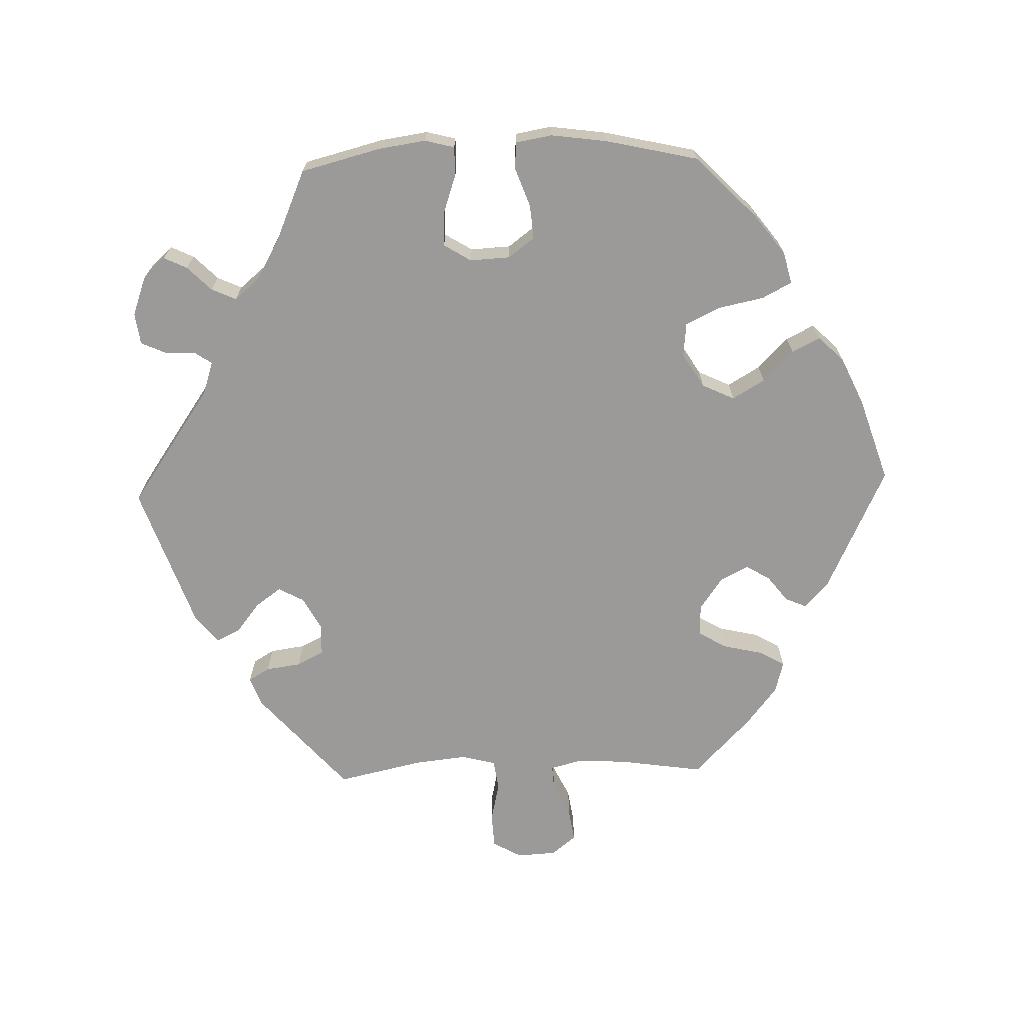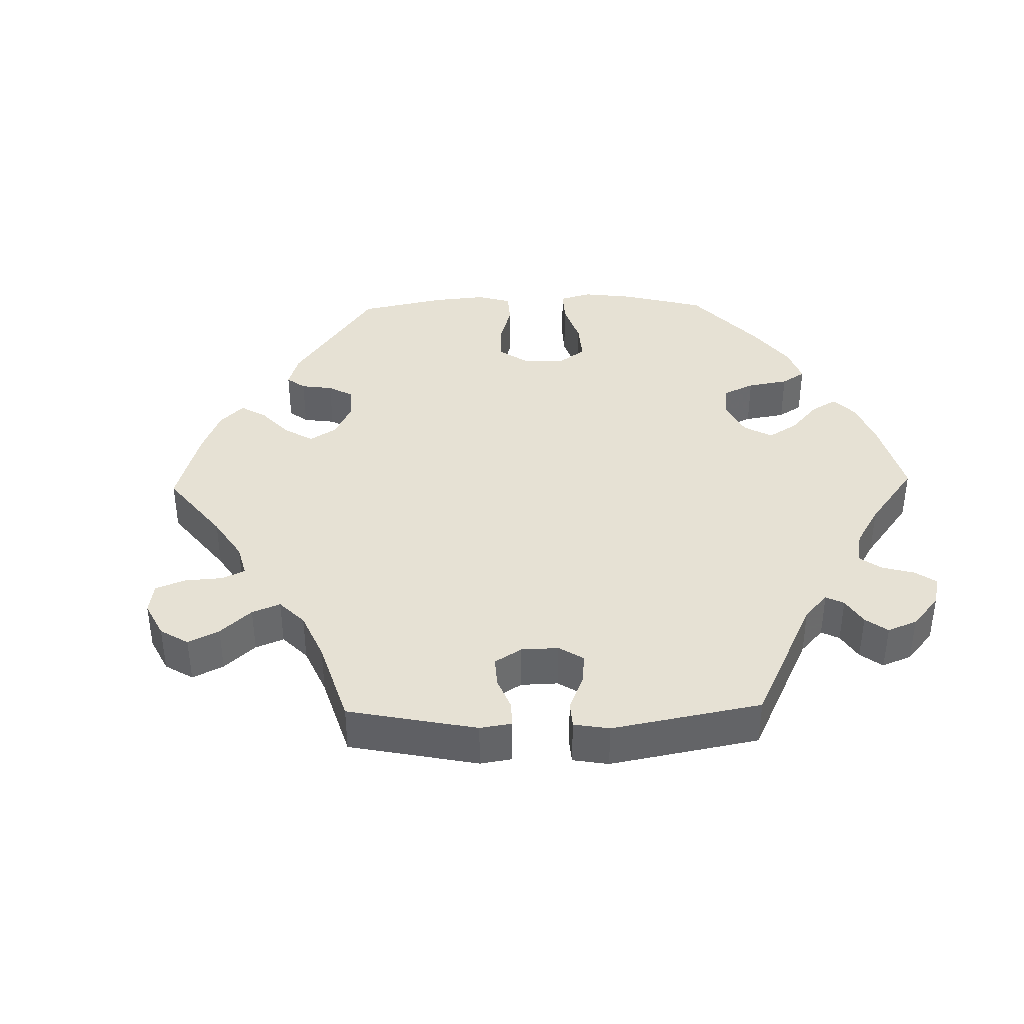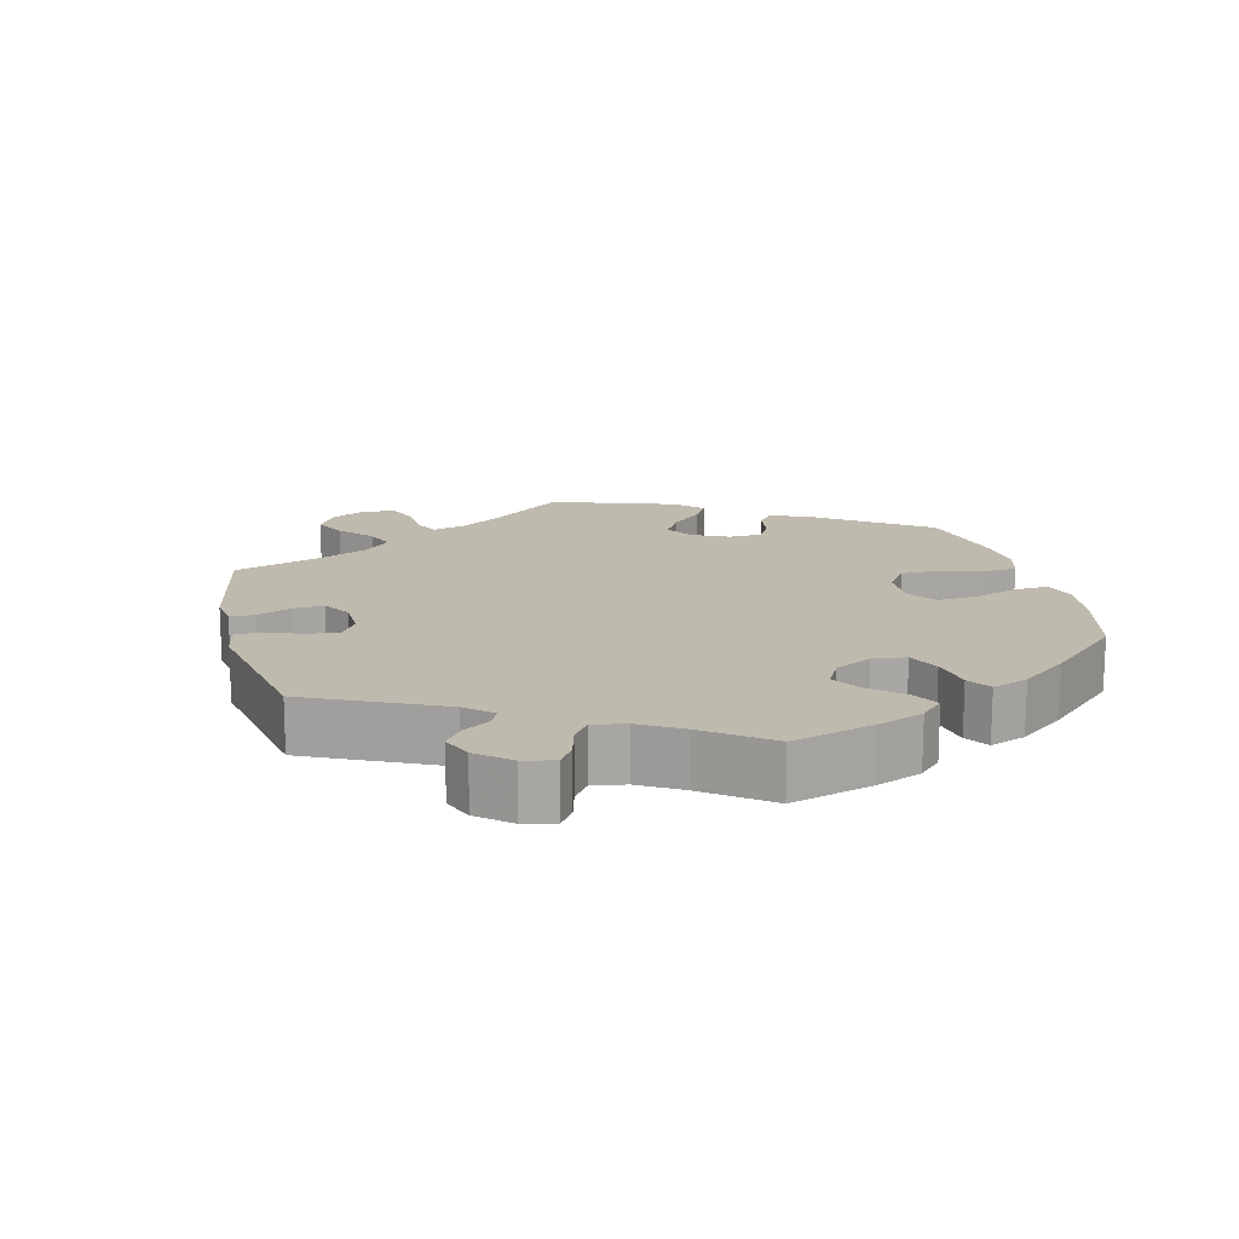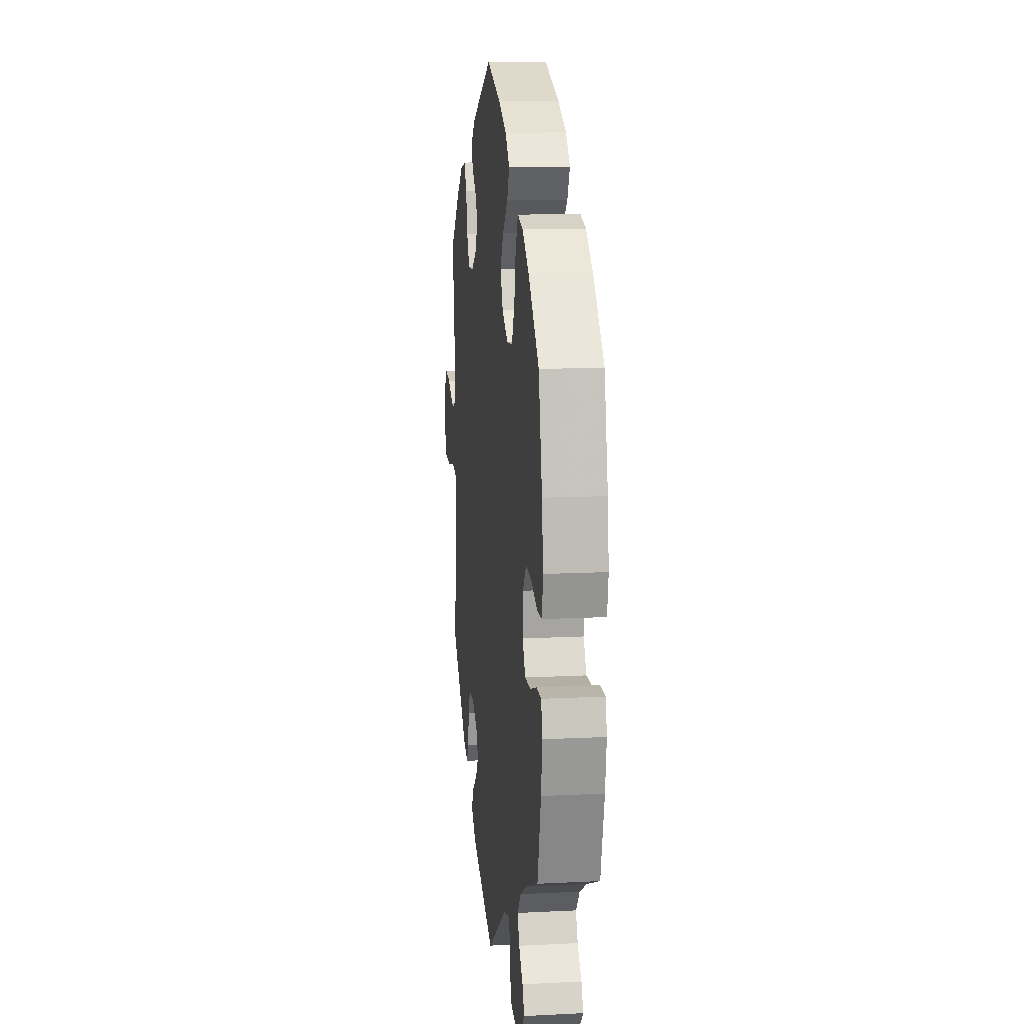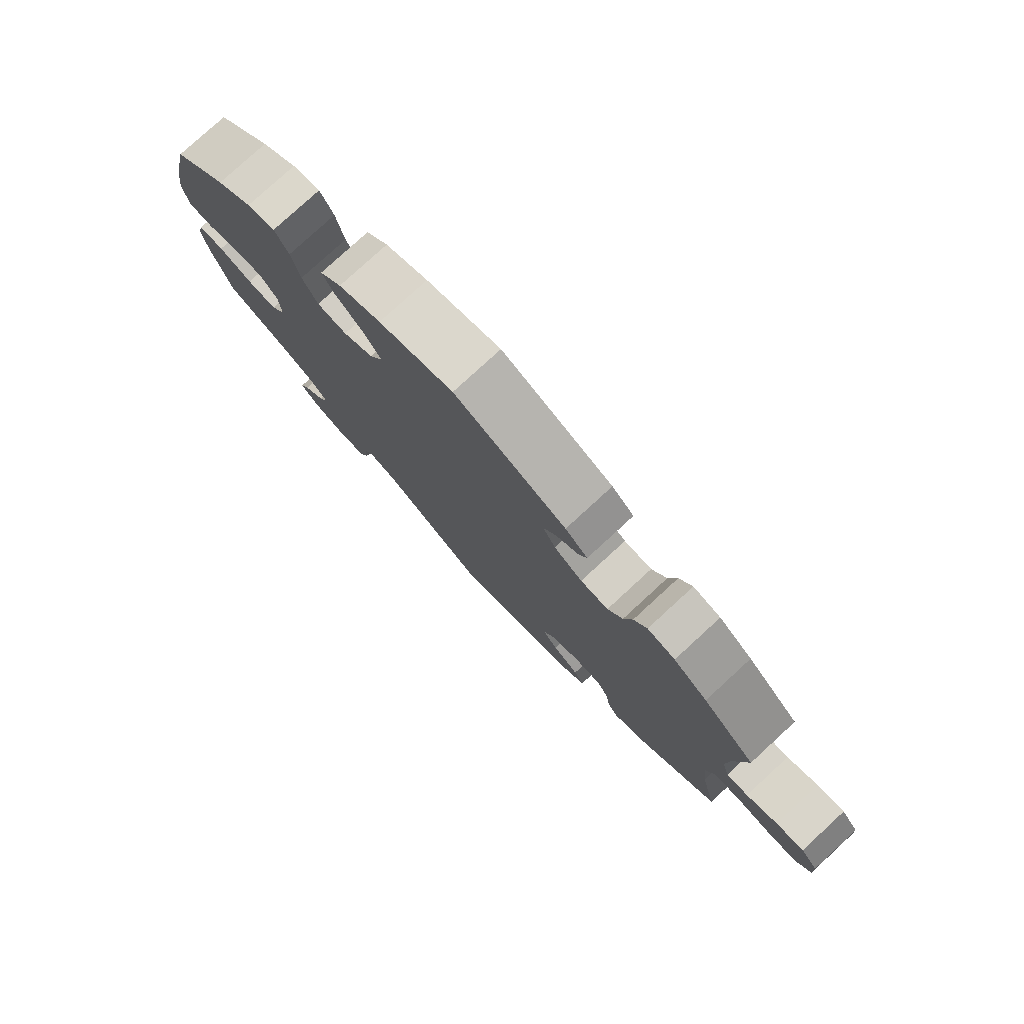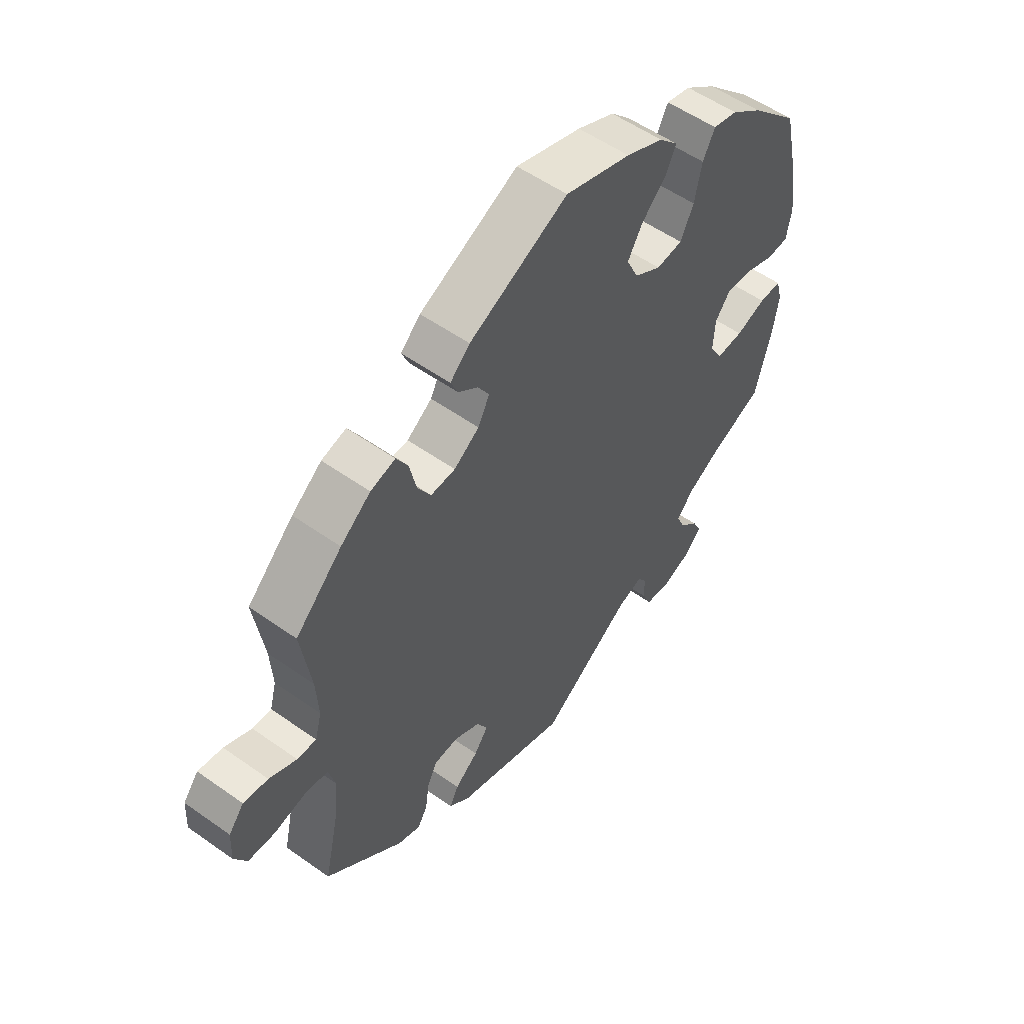
<metadata>
{"format":"obj","ext":"obj","renderer":"f3d","projection":"perspective","resolution":1024,"background":"white","views":[{"elev":-69.3,"azim":-88.2,"up":"+Y"},{"elev":39.2,"azim":148.7,"up":"+Y"},{"elev":15.8,"azim":-134.0,"up":"+Y"},{"elev":13.5,"azim":-96.5,"up":"+Z"},{"elev":78.9,"azim":47.4,"up":"+Z"},{"elev":54.7,"azim":126.9,"up":"+Z"}]}
</metadata>
<code>
v 0.358 0.07 -0.413
v 0.316 0.07 -0.429
v 0.298 0.07 -0.399
v 0.291 0.07 -0.349
v 0.272 0.07 -0.311
v 0.227 0.07 -0.309
v 0.18 0.07 -0.334
v 0.16 0.07 -0.371
v 0.186 0.07 -0.407
v 0.229 0.07 -0.441
v 0.245 0.07 -0.474
v 0.205 0.07 -0.507
v 0 0.07 -0.578
v -0.168 0.07 -0.461
v -0.214 0.07 -0.446
v -0.23 0.07 -0.47
v -0.232 0.07 -0.514
v -0.248 0.07 -0.55
v -0.293 0.07 -0.556
v -0.348 0.07 -0.536
v -0.378 0.07 -0.504
v -0.362 0.07 -0.471
v -0.328 0.07 -0.437
v -0.312 0.07 -0.402
v -0.342 0.07 -0.366
v -0.4 0.07 -0.333
v -0.501 0.07 -0.289
v -0.53 0.07 -0.176
v -0.54 0.07 -0.108
v -0.529 0.07 -0.066
v -0.488 0.07 -0.066
v -0.433 0.07 -0.085
v -0.384 0.07 -0.087
v -0.36 0.07 -0.048
v -0.363 0.07 0.009
v -0.391 0.07 0.046
v -0.439 0.07 0.042
v -0.494 0.07 0.022
v -0.533 0.07 0.024
v -0.542 0.07 0.076
v -0.531 0.07 0.156
v -0.501 0.07 0.288
v -0.413 0.07 0.374
v -0.356 0.07 0.417
v -0.311 0.07 0.428
v -0.289 0.07 0.386
v -0.276 0.07 0.322
v -0.252 0.07 0.272
v -0.204 0.07 0.267
v -0.155 0.07 0.297
v -0.133 0.07 0.343
v -0.16 0.07 0.389
v -0.204 0.07 0.432
v -0.224 0.07 0.472
v -0.189 0.07 0.508
v -0.121 0.07 0.539
v -0.001 0.07 0.578
v 0.179 0.07 0.493
v 0.215 0.07 0.459
v 0.202 0.07 0.429
v 0.166 0.07 0.401
v 0.145 0.07 0.367
v 0.166 0.07 0.326
v 0.212 0.07 0.294
v 0.257 0.07 0.292
v 0.281 0.07 0.333
v 0.294 0.07 0.39
v 0.315 0.07 0.426
v 0.36 0.07 0.414
v 0.415 0.07 0.371
v 0.5 0.07 0.289
v 0.482 0.07 0.168
v 0.478 0.07 0.097
v 0.49 0.07 0.052
v 0.525 0.07 0.054
v 0.575 0.07 0.078
v 0.62 0.07 0.085
v 0.648 0.07 0.05
v 0.651 0.07 -0.006
v 0.628 0.07 -0.047
v 0.579 0.07 -0.05
v 0.521 0.07 -0.037
v 0.478 0.07 -0.043
v 0.465 0.07 -0.092
v 0.473 0.07 -0.166
v 0.5 0.07 -0.289
v 0.358 0 -0.413
v 0.316 0 -0.429
v 0.298 0 -0.399
v 0.291 0 -0.349
v 0.272 0 -0.311
v 0.227 0 -0.309
v 0.18 0 -0.334
v 0.16 0 -0.371
v 0.186 0 -0.407
v 0.229 0 -0.441
v 0.245 0 -0.474
v 0.205 0 -0.507
v 0 0 -0.578
v -0.168 0 -0.461
v -0.214 0 -0.446
v -0.23 0 -0.47
v -0.232 0 -0.514
v -0.248 0 -0.55
v -0.293 0 -0.556
v -0.348 0 -0.536
v -0.378 0 -0.504
v -0.362 0 -0.471
v -0.328 0 -0.437
v -0.312 0 -0.402
v -0.342 0 -0.366
v -0.4 0 -0.333
v -0.501 0 -0.289
v -0.53 0 -0.176
v -0.54 0 -0.108
v -0.529 0 -0.066
v -0.488 0 -0.066
v -0.433 0 -0.085
v -0.384 0 -0.087
v -0.36 0 -0.048
v -0.363 0 0.009
v -0.391 0 0.046
v -0.439 0 0.042
v -0.494 0 0.022
v -0.533 0 0.024
v -0.542 0 0.076
v -0.531 0 0.156
v -0.501 0 0.288
v -0.413 0 0.374
v -0.356 0 0.417
v -0.311 0 0.428
v -0.289 0 0.386
v -0.276 0 0.322
v -0.252 0 0.272
v -0.204 0 0.267
v -0.155 0 0.297
v -0.133 0 0.343
v -0.16 0 0.389
v -0.204 0 0.432
v -0.224 0 0.472
v -0.189 0 0.508
v -0.121 0 0.539
v -0.001 0 0.578
v 0.179 0 0.493
v 0.215 0 0.459
v 0.202 0 0.429
v 0.166 0 0.401
v 0.145 0 0.367
v 0.166 0 0.326
v 0.212 0 0.294
v 0.257 0 0.292
v 0.281 0 0.333
v 0.294 0 0.39
v 0.315 0 0.426
v 0.36 0 0.414
v 0.415 0 0.371
v 0.5 0 0.289
v 0.482 0 0.168
v 0.478 0 0.097
v 0.49 0 0.052
v 0.525 0 0.054
v 0.575 0 0.078
v 0.62 0 0.085
v 0.648 0 0.05
v 0.651 0 -0.006
v 0.628 0 -0.047
v 0.579 0 -0.05
v 0.521 0 -0.037
v 0.478 0 -0.043
v 0.465 0 -0.092
v 0.473 0 -0.166
v 0.5 0 -0.289
f 85 86 1 2
f 84 85 2 3
f 83 84 3 4
f 79 80 81 82
f 79 82 83
f 78 79 83
f 75 76 77 78
f 74 75 78 83
f 73 74 83 4
f 69 70 71 72
f 66 67 68 69
f 65 66 69 72
f 64 65 72 73
f 58 59 60 61
f 58 61 62
f 57 58 62
f 56 57 62 63
f 52 53 54 55
f 51 52 55 56
f 44 45 46 47
f 44 47 48
f 43 44 48
f 42 43 48
f 41 42 48 49
f 37 38 39 40
f 36 37 40 41
f 29 30 31 32
f 29 32 33
f 26 27 28 29
f 25 26 29 33
f 24 25 33 34
f 20 21 22 23
f 20 23 24
f 19 20 24
f 16 17 18 19
f 15 16 19 24
f 14 15 24 34
f 9 10 11 12
f 8 9 12 13
f 7 8 13 14
f 64 73 4 5
f 63 64 5 6
f 51 56 63 6
f 50 51 6 7
f 49 50 7 14
f 36 41 49
f 35 36 49
f 14 34 35 49
f 88 87 172 171
f 89 88 171 170
f 90 89 170 169
f 168 167 166 165
f 169 168 165
f 169 165 164
f 164 163 162 161
f 169 164 161 160
f 90 169 160 159
f 158 157 156 155
f 155 154 153 152
f 158 155 152 151
f 159 158 151 150
f 147 146 145 144
f 148 147 144
f 148 144 143
f 149 148 143 142
f 141 140 139 138
f 142 141 138 137
f 133 132 131 130
f 134 133 130
f 134 130 129
f 134 129 128
f 135 134 128 127
f 126 125 124 123
f 127 126 123 122
f 118 117 116 115
f 119 118 115
f 115 114 113 112
f 119 115 112 111
f 120 119 111 110
f 109 108 107 106
f 110 109 106
f 110 106 105
f 105 104 103 102
f 110 105 102 101
f 120 110 101 100
f 98 97 96 95
f 99 98 95 94
f 100 99 94 93
f 91 90 159 150
f 92 91 150 149
f 92 149 142 137
f 93 92 137 136
f 100 93 136 135
f 135 127 122
f 135 122 121
f 135 121 120 100
f 1 87 88 2
f 2 88 89 3
f 3 89 90 4
f 4 90 91 5
f 5 91 92 6
f 6 92 93 7
f 7 93 94 8
f 8 94 95 9
f 9 95 96 10
f 10 96 97 11
f 11 97 98 12
f 12 98 99 13
f 13 99 100 14
f 14 100 101 15
f 15 101 102 16
f 16 102 103 17
f 17 103 104 18
f 18 104 105 19
f 19 105 106 20
f 20 106 107 21
f 21 107 108 22
f 22 108 109 23
f 23 109 110 24
f 24 110 111 25
f 25 111 112 26
f 26 112 113 27
f 27 113 114 28
f 28 114 115 29
f 29 115 116 30
f 30 116 117 31
f 31 117 118 32
f 32 118 119 33
f 33 119 120 34
f 34 120 121 35
f 35 121 122 36
f 36 122 123 37
f 37 123 124 38
f 38 124 125 39
f 39 125 126 40
f 40 126 127 41
f 41 127 128 42
f 42 128 129 43
f 43 129 130 44
f 44 130 131 45
f 45 131 132 46
f 46 132 133 47
f 47 133 134 48
f 48 134 135 49
f 49 135 136 50
f 50 136 137 51
f 51 137 138 52
f 52 138 139 53
f 53 139 140 54
f 54 140 141 55
f 55 141 142 56
f 56 142 143 57
f 57 143 144 58
f 58 144 145 59
f 59 145 146 60
f 60 146 147 61
f 61 147 148 62
f 62 148 149 63
f 63 149 150 64
f 64 150 151 65
f 65 151 152 66
f 66 152 153 67
f 67 153 154 68
f 68 154 155 69
f 69 155 156 70
f 70 156 157 71
f 71 157 158 72
f 72 158 159 73
f 73 159 160 74
f 74 160 161 75
f 75 161 162 76
f 76 162 163 77
f 77 163 164 78
f 78 164 165 79
f 79 165 166 80
f 80 166 167 81
f 81 167 168 82
f 82 168 169 83
f 83 169 170 84
f 84 170 171 85
f 85 171 172 86
f 86 172 87 1

</code>
